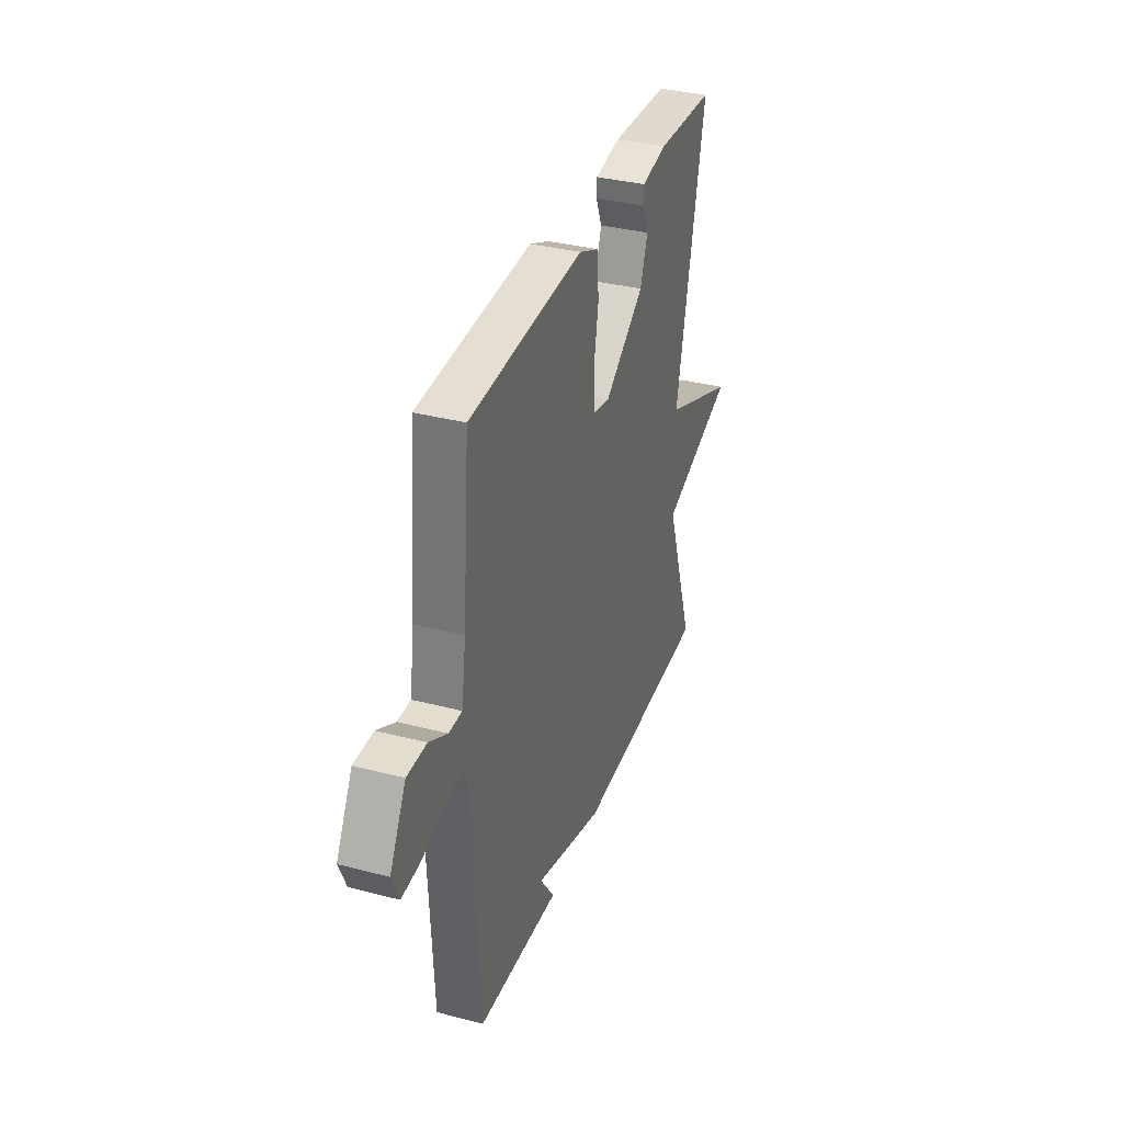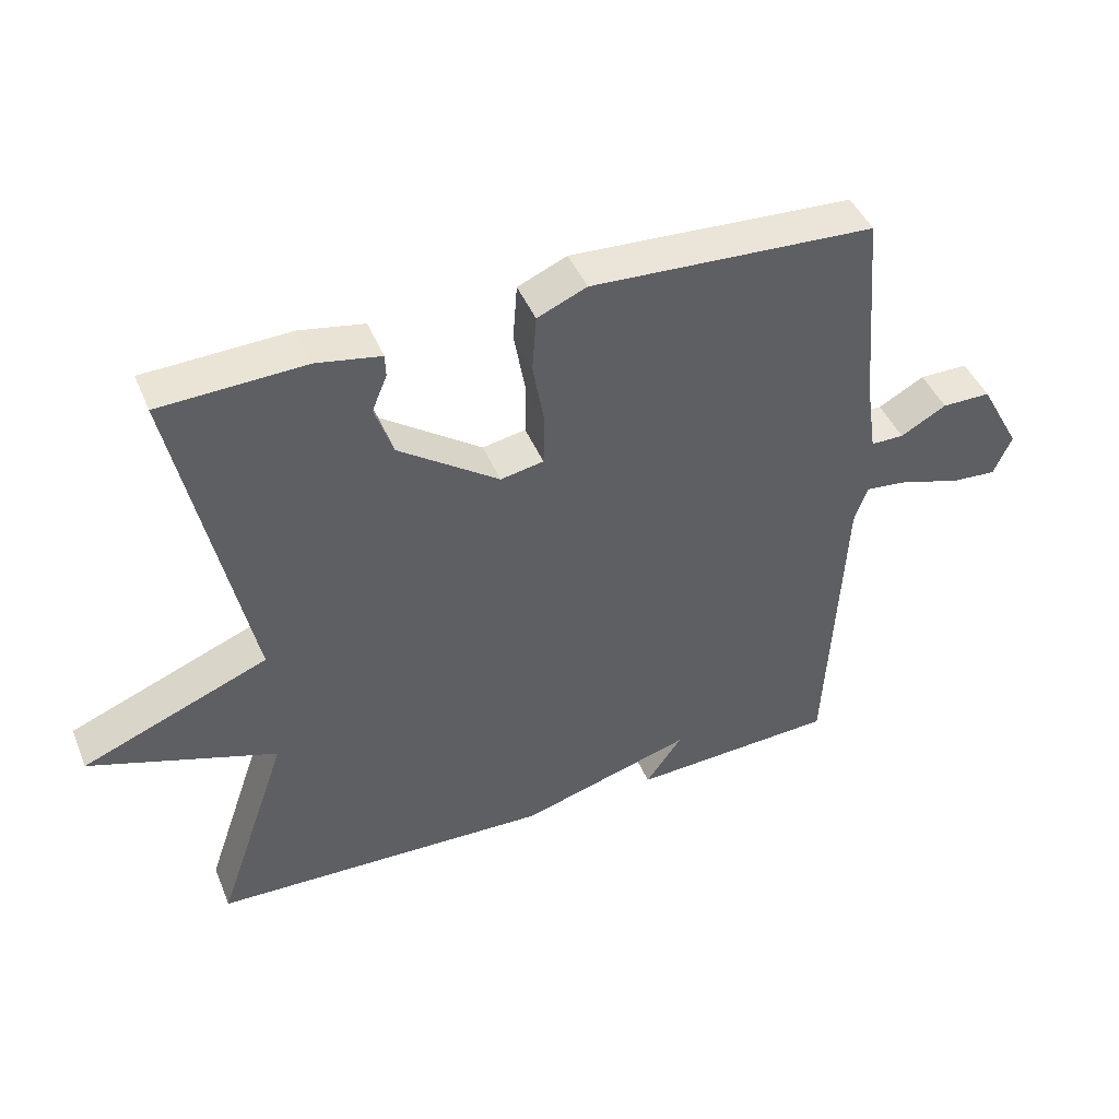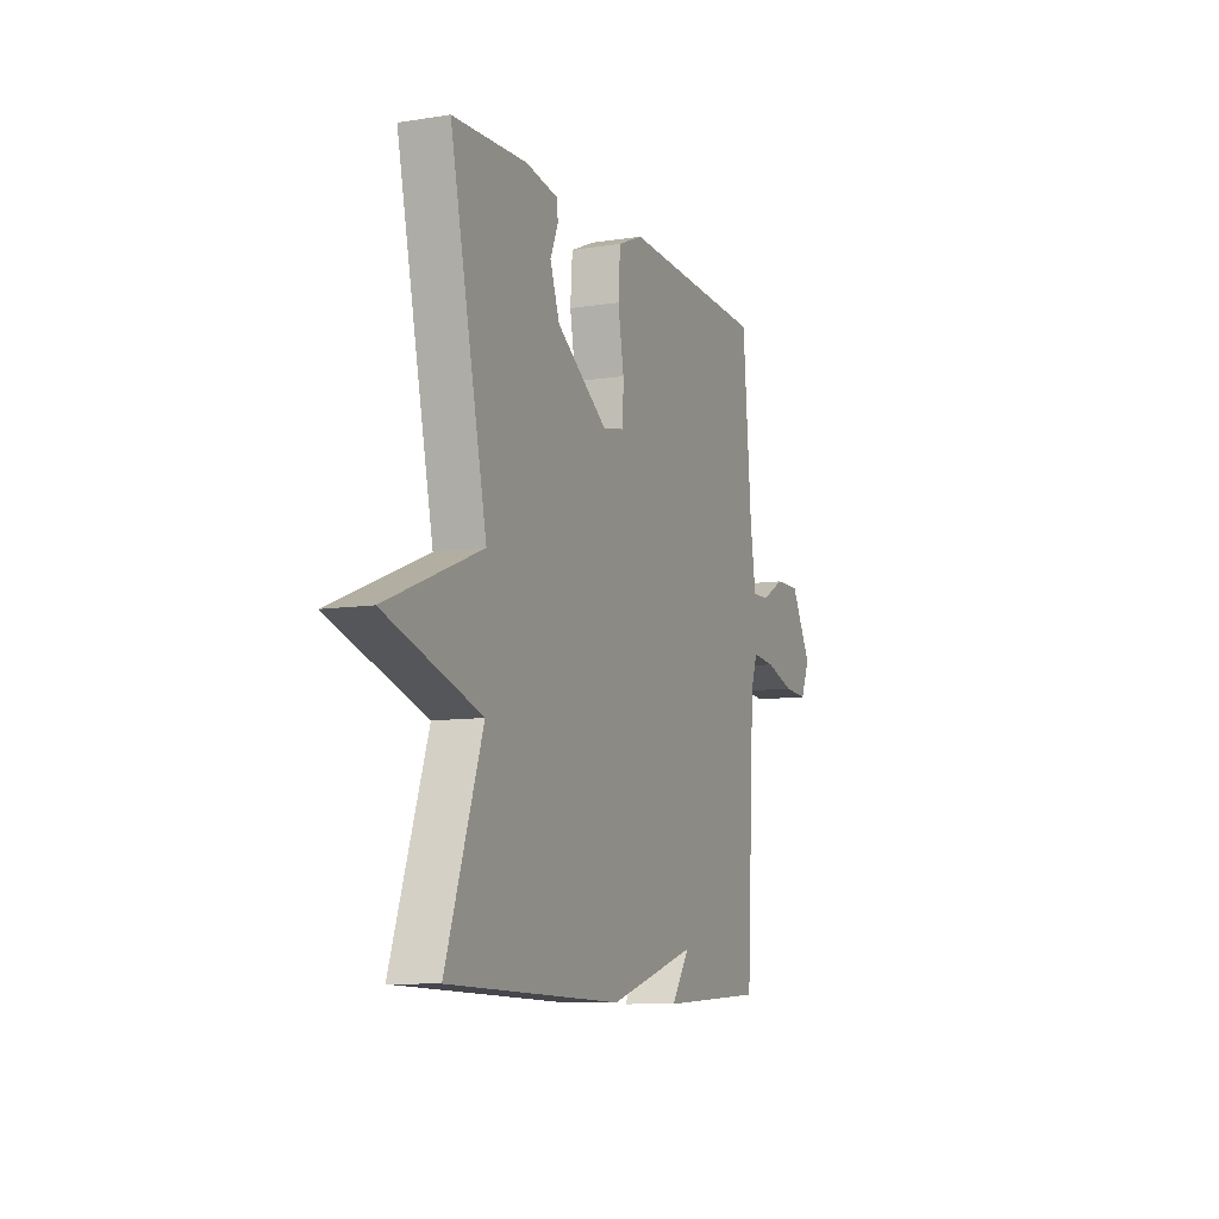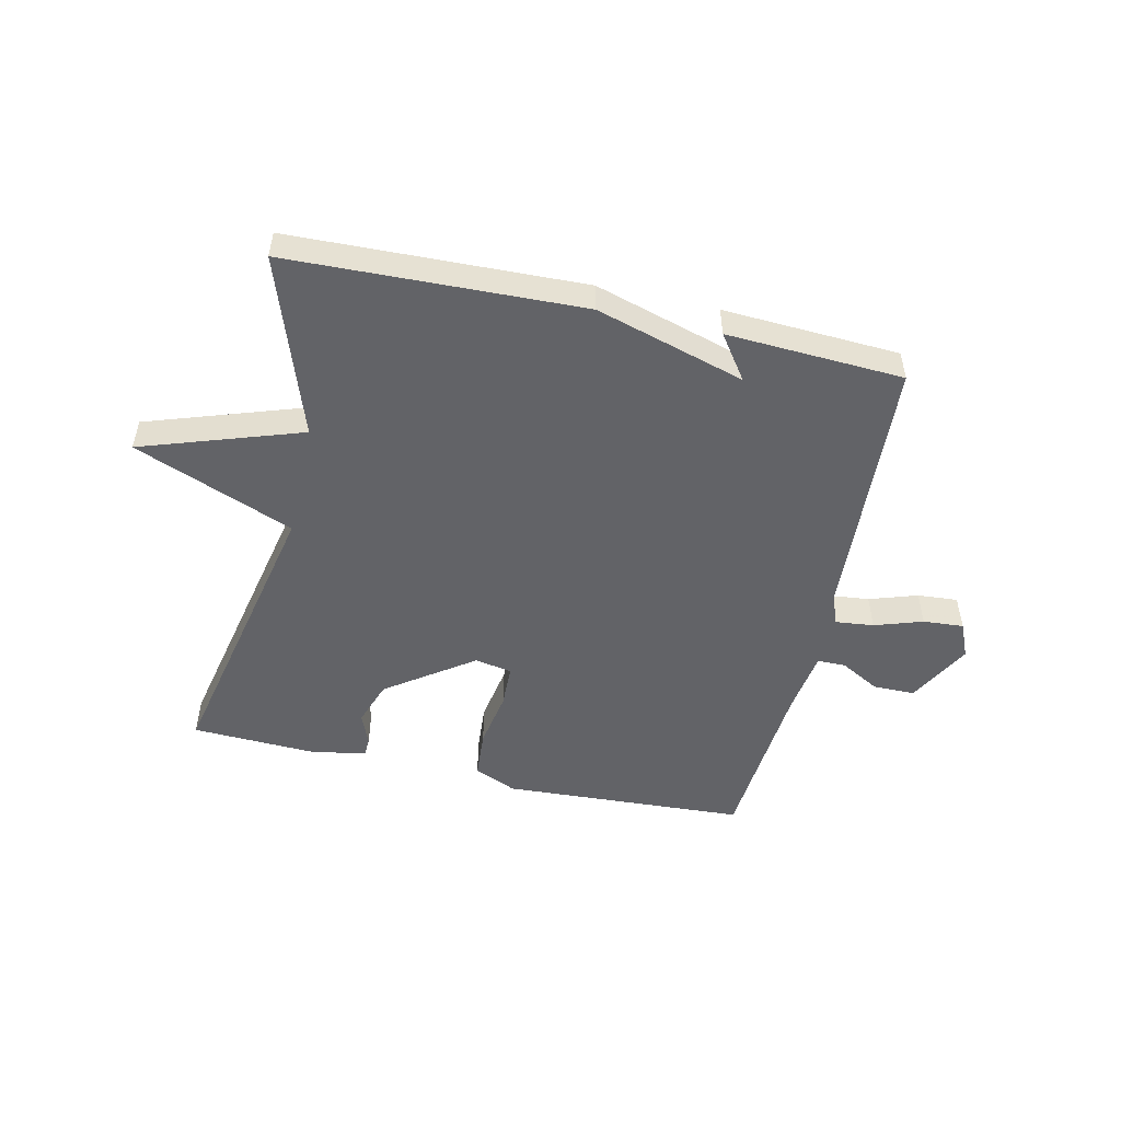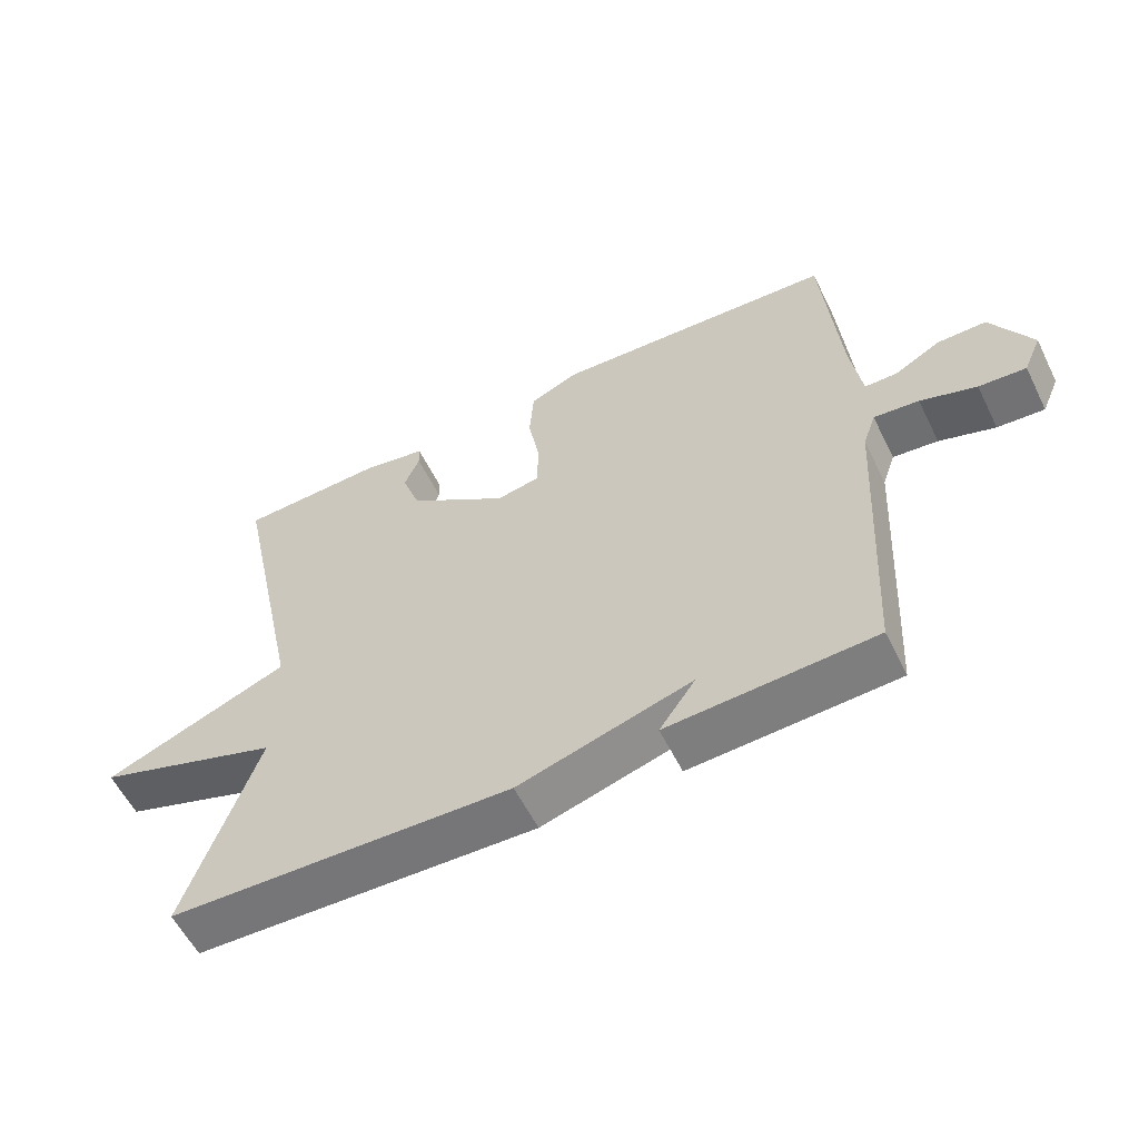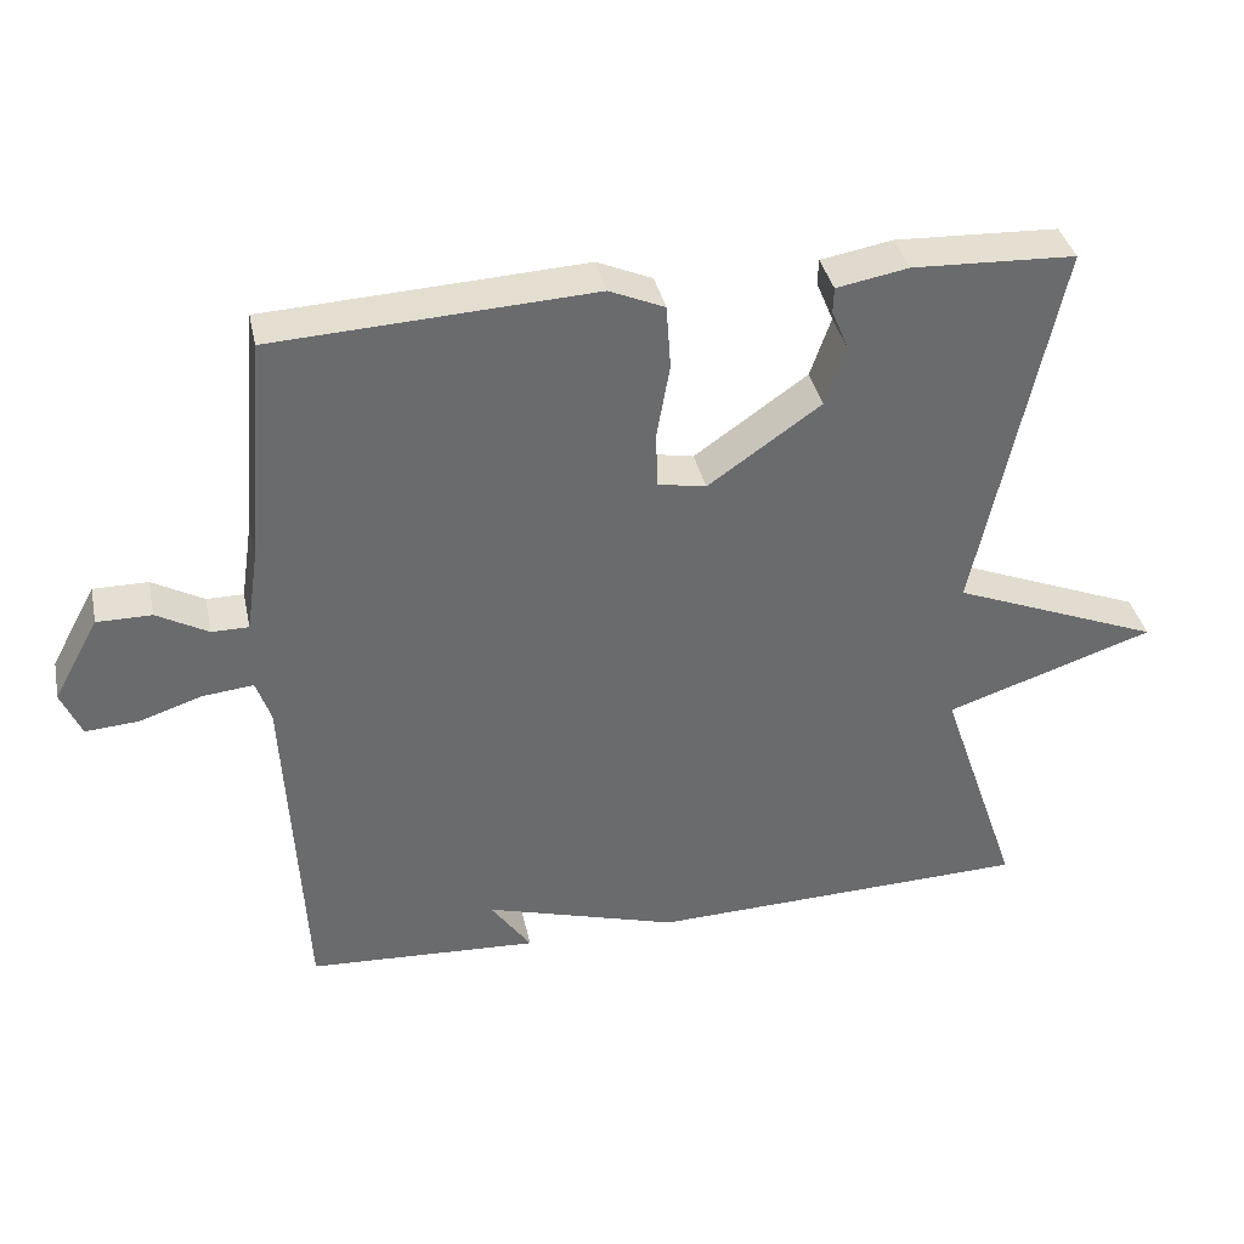
<metadata>
{"format":"obj","ext":"obj","renderer":"f3d","projection":"perspective","resolution":1024,"background":"white","views":[{"elev":34.8,"azim":-70.8,"up":"+Z"},{"elev":44.7,"azim":158.2,"up":"+Z"},{"elev":-9.2,"azim":112.8,"up":"+Z"},{"elev":-51.0,"azim":167.4,"up":"+Y"},{"elev":-57.9,"azim":-153.7,"up":"+Z"},{"elev":37.2,"azim":-12.0,"up":"+Z"}]}
</metadata>
<code>
v -0.5 0.07 -0.5
v -0.524 0.07 -0.05
v -0.543 0.07 0.005
v -0.609 0.07 -0.002
v -0.691 0.07 -0.029
v -0.76 0.07 -0.034
v -0.786 0.07 0.026
v -0.727 0.07 0.134
v -0.656 0.07 0.134
v -0.589 0.07 0.097
v -0.541 0.07 0.097
v -0.525 0.07 0.205
v -0.5 0.07 0.5
v -0.085 0.07 0.522
v -0.013 0.07 0.491
v -0.007 0.07 0.408
v -0.024 0.07 0.311
v -0.022 0.07 0.238
v 0.041 0.07 0.226
v 0.188 0.07 0.329
v 0.215 0.07 0.406
v 0.193 0.07 0.459
v 0.194 0.07 0.492
v 0.288 0.07 0.509
v 0.5 0.07 0.5
v 0.395 0.07 0.006
v 0.667 0.07 -0.103
v 0.395 0.07 -0.194
v 0.5 0.07 -0.5
v 0.001 0.07 -0.516
v -0.252 0.07 -0.441
v -0.199 0.07 -0.516
v -0.5 0 -0.5
v -0.524 0 -0.05
v -0.543 0 0.005
v -0.609 0 -0.002
v -0.691 0 -0.029
v -0.76 0 -0.034
v -0.786 0 0.026
v -0.727 0 0.134
v -0.656 0 0.134
v -0.589 0 0.097
v -0.541 0 0.097
v -0.525 0 0.205
v -0.5 0 0.5
v -0.085 0 0.522
v -0.013 0 0.491
v -0.007 0 0.408
v -0.024 0 0.311
v -0.022 0 0.238
v 0.041 0 0.226
v 0.188 0 0.329
v 0.215 0 0.406
v 0.193 0 0.459
v 0.194 0 0.492
v 0.288 0 0.509
v 0.5 0 0.5
v 0.395 0 0.006
v 0.667 0 -0.103
v 0.395 0 -0.194
v 0.5 0 -0.5
v 0.001 0 -0.516
v -0.252 0 -0.441
v -0.199 0 -0.516
f 31 32 1
f 28 29 30 31
f 28 31 1 2
f 28 2 3
f 27 28 3
f 26 27 3
f 24 25 26
f 23 24 26
f 22 23 26
f 21 22 26
f 20 21 26
f 19 20 26
f 18 19 26 3
f 17 18 3 4
f 15 16 17
f 14 15 17
f 13 14 17
f 12 13 17
f 11 12 17
f 4 5 6
f 17 4 6
f 11 17 6
f 10 11 6 7
f 7 8 9 10
f 33 64 63
f 63 62 61 60
f 34 33 63 60
f 35 34 60
f 35 60 59
f 35 59 58
f 58 57 56
f 58 56 55
f 58 55 54
f 58 54 53
f 58 53 52
f 58 52 51
f 35 58 51 50
f 36 35 50 49
f 49 48 47
f 49 47 46
f 49 46 45
f 49 45 44
f 49 44 43
f 38 37 36
f 38 36 49
f 38 49 43
f 39 38 43 42
f 42 41 40 39
f 1 33 34 2
f 2 34 35 3
f 3 35 36 4
f 4 36 37 5
f 5 37 38 6
f 6 38 39 7
f 7 39 40 8
f 8 40 41 9
f 9 41 42 10
f 10 42 43 11
f 11 43 44 12
f 12 44 45 13
f 13 45 46 14
f 14 46 47 15
f 15 47 48 16
f 16 48 49 17
f 17 49 50 18
f 18 50 51 19
f 19 51 52 20
f 20 52 53 21
f 21 53 54 22
f 22 54 55 23
f 23 55 56 24
f 24 56 57 25
f 25 57 58 26
f 26 58 59 27
f 27 59 60 28
f 28 60 61 29
f 29 61 62 30
f 30 62 63 31
f 31 63 64 32
f 32 64 33 1

</code>
